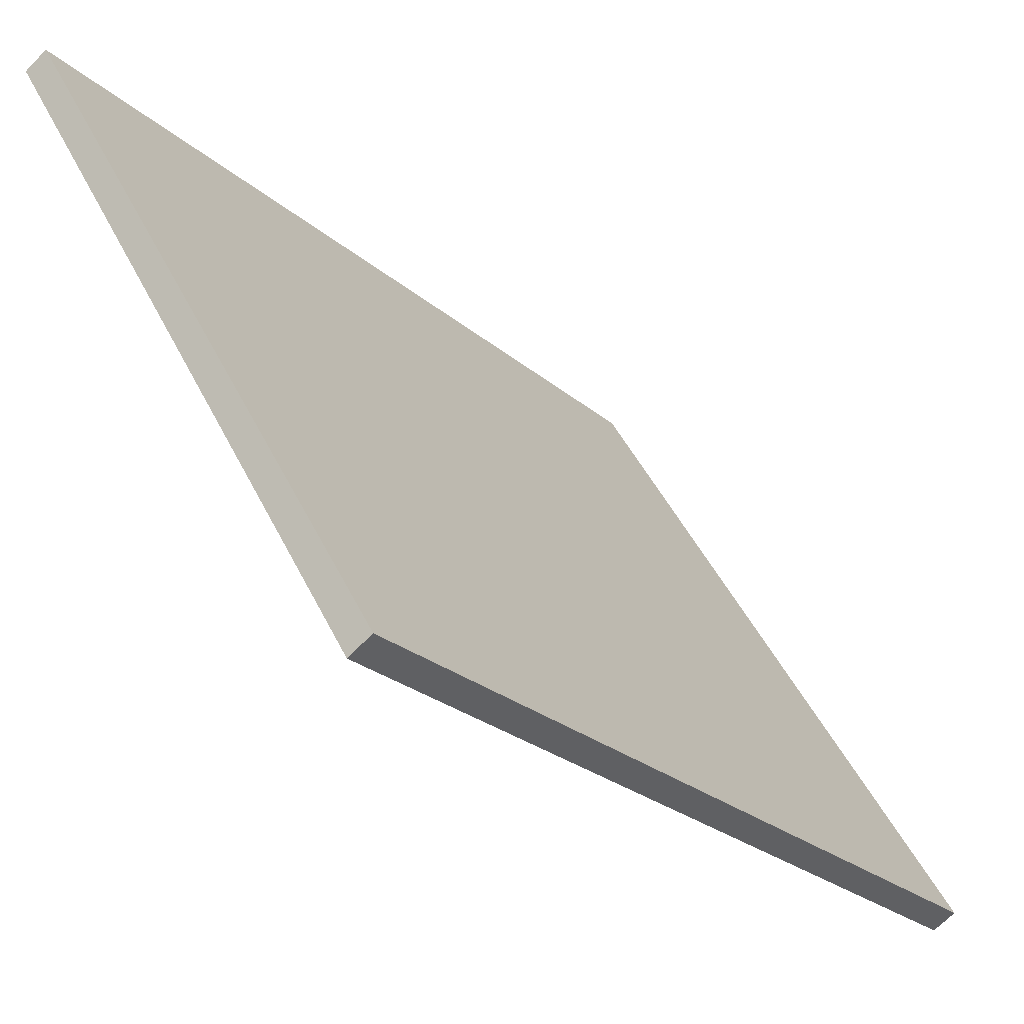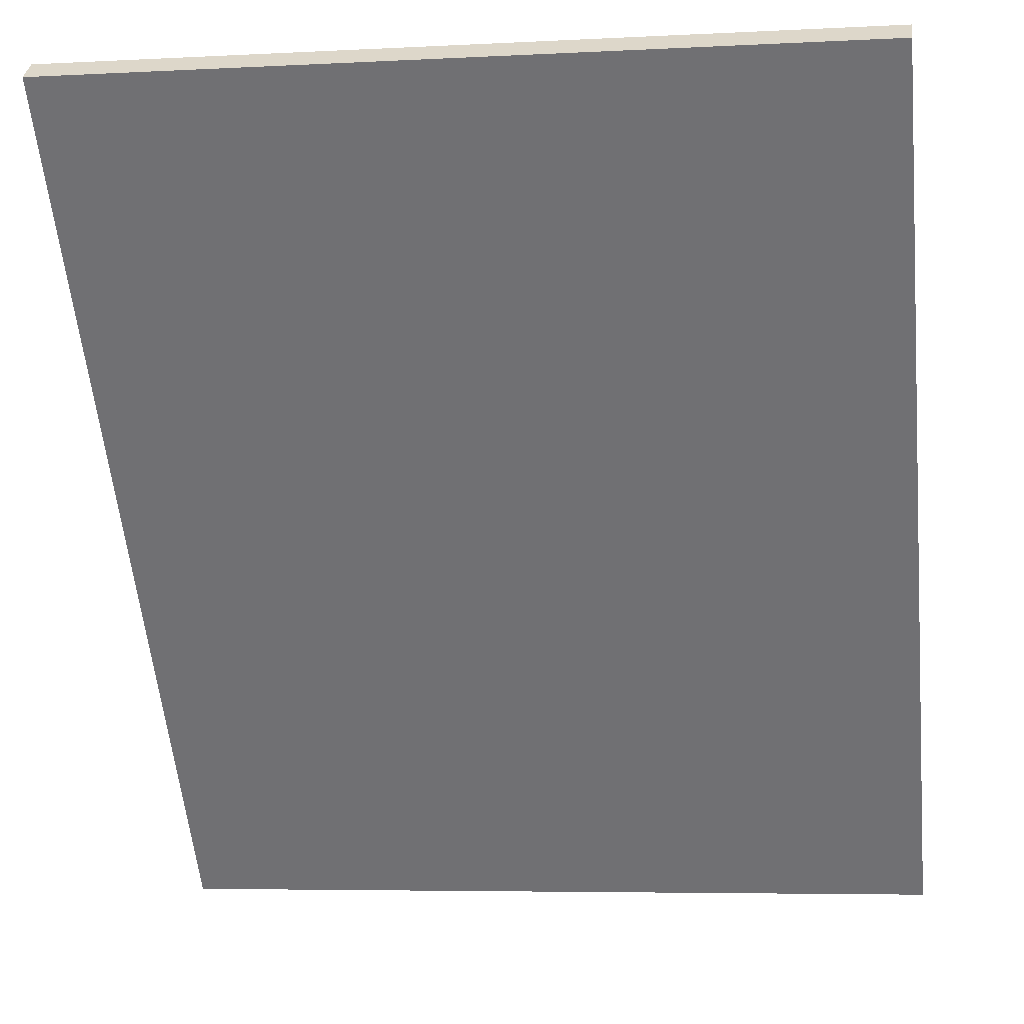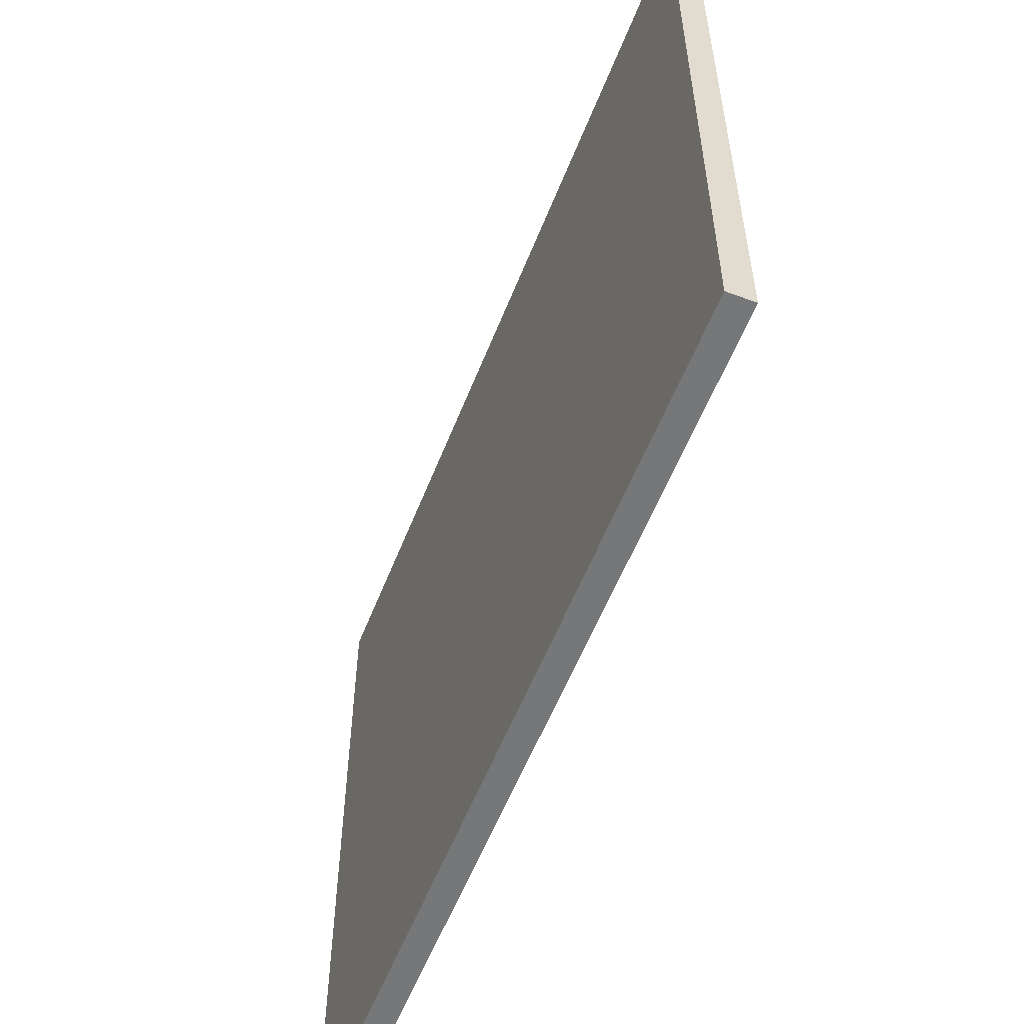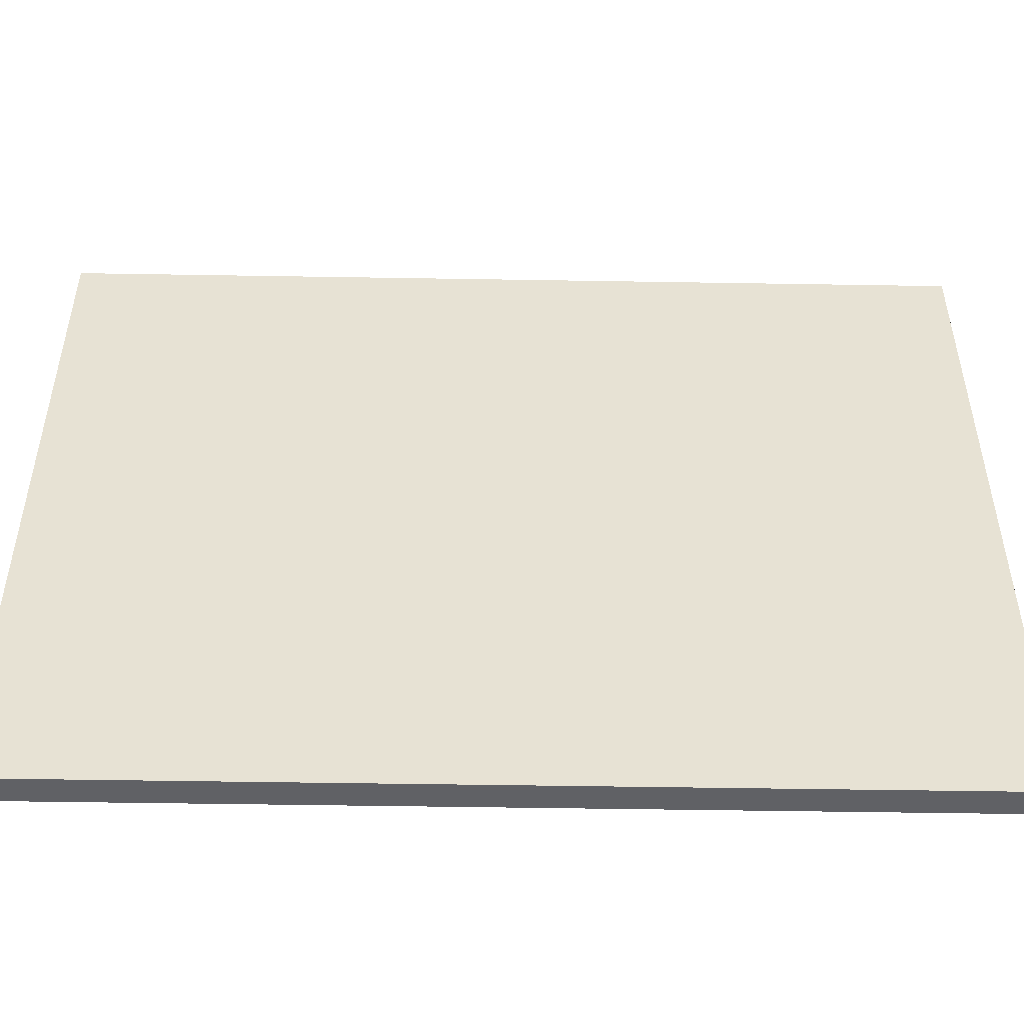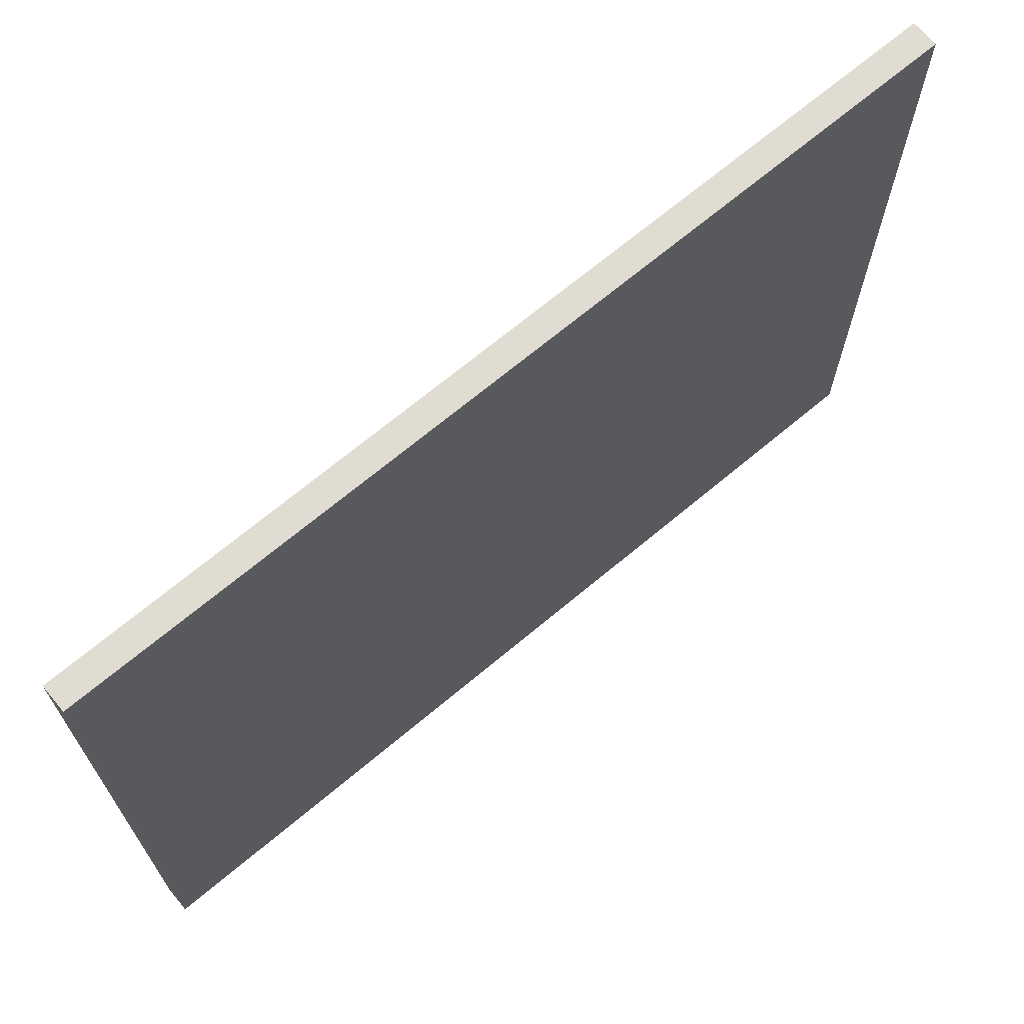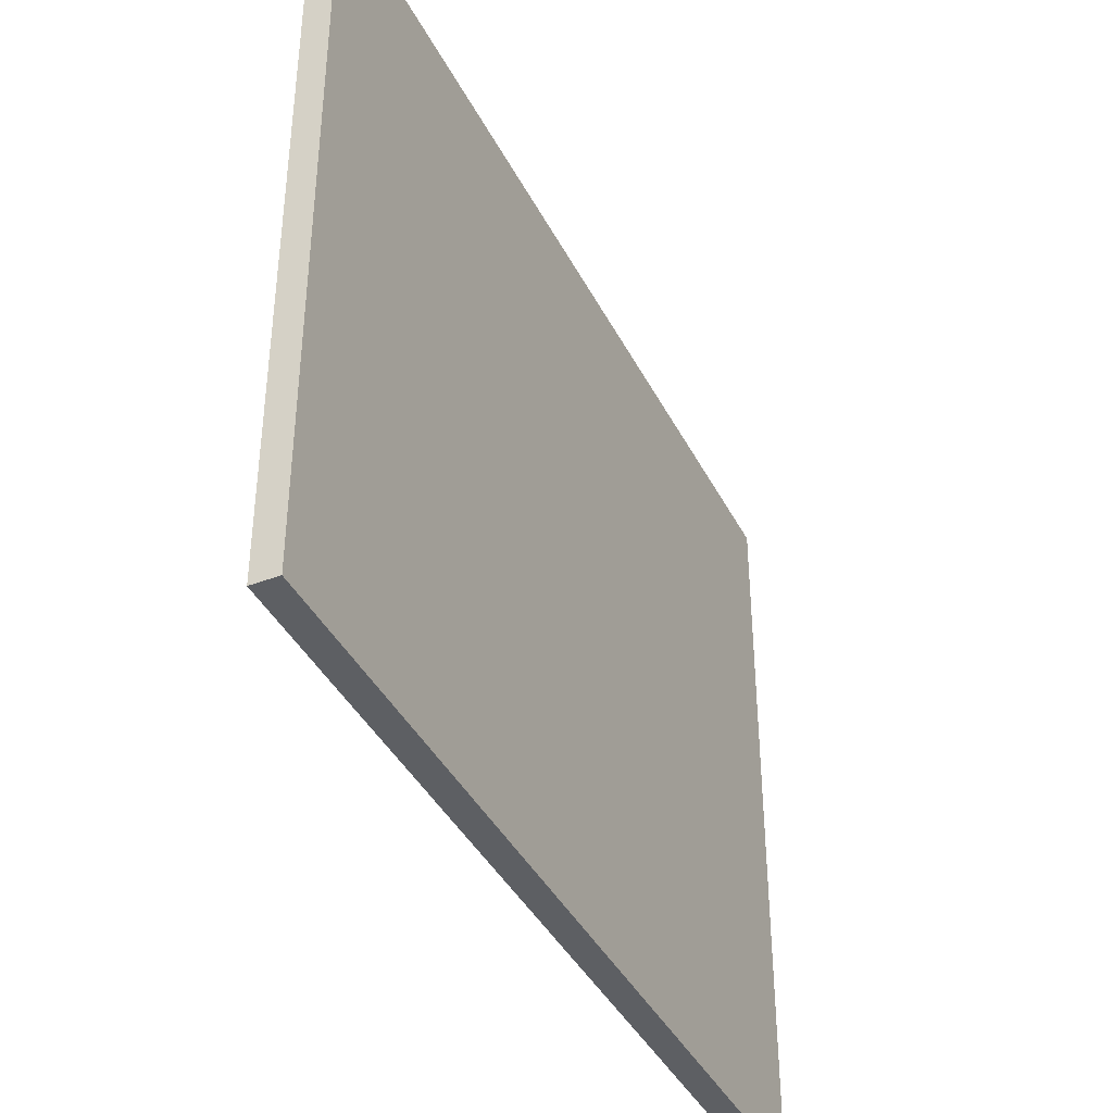
<metadata>
{"format":"obj","ext":"obj","renderer":"f3d","projection":"perspective","resolution":1024,"background":"white","views":[{"elev":46.9,"azim":155.0,"up":"+Z"},{"elev":-5.7,"azim":99.0,"up":"+Z"},{"elev":-57.1,"azim":-162.0,"up":"+Y"},{"elev":-50.4,"azim":128.3,"up":"+Y"},{"elev":69.2,"azim":-90.6,"up":"+Y"},{"elev":-40.2,"azim":-115.6,"up":"+Y"}]}
</metadata>
<code>
v  0.197 7.059 -0.161
v  5.516 7.059 6.729
v  5.713 7.059 6.568
v  2.758 7.059 3.364
v  0 7.059 4.322e-16
v  5.516 -4.12e-16 6.729
v  5.713 -4.022e-16 6.568
v  0.197 9.858e-18 -0.161
v  0 0 0
v  2.758 -2.06e-16 3.364
g defaultobject
f 1 2 3
f 2 1 4
f 4 1 5
f 6 3 2
f 3 6 7
f 7 1 3
f 1 7 8
f 8 5 1
f 5 8 9
f 4 6 2
f 6 4 5
f 6 5 10
f 10 5 9
f 6 8 7
f 8 6 10
f 8 10 9

</code>
